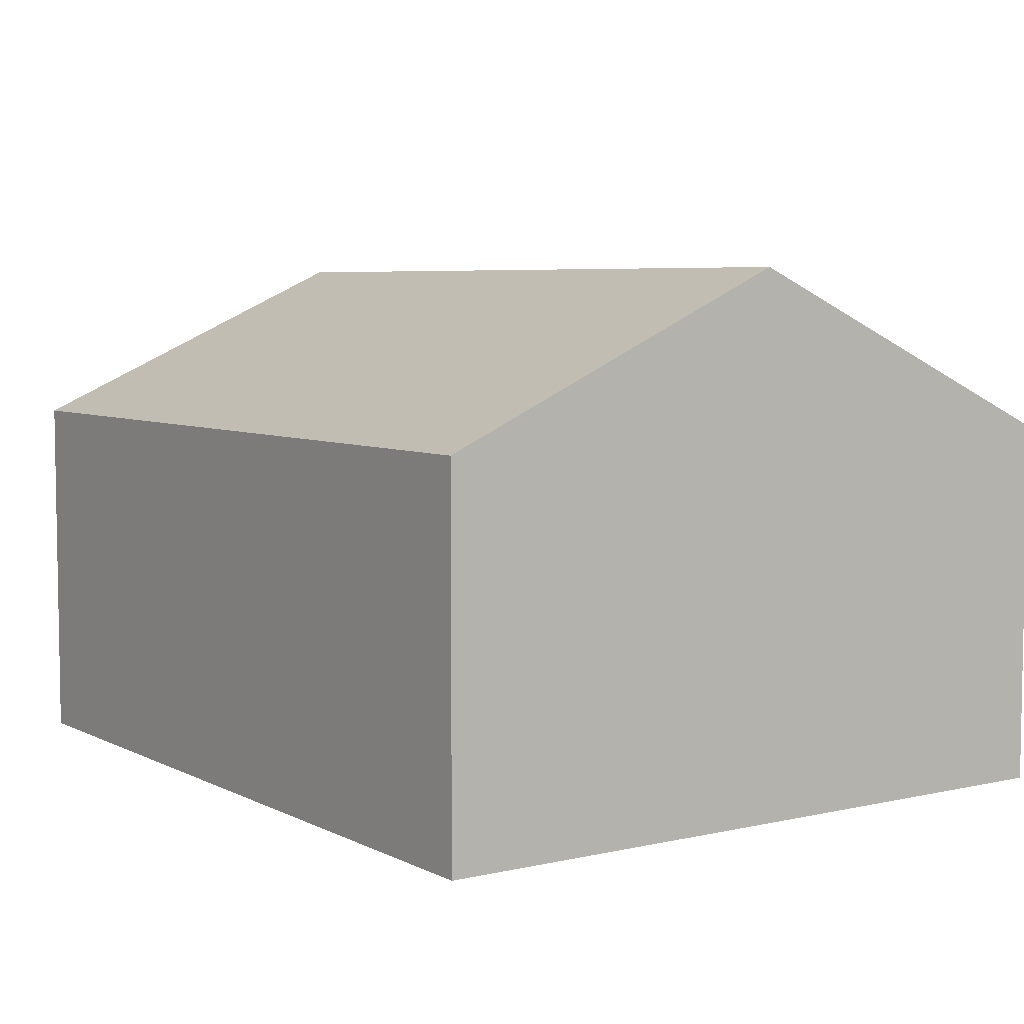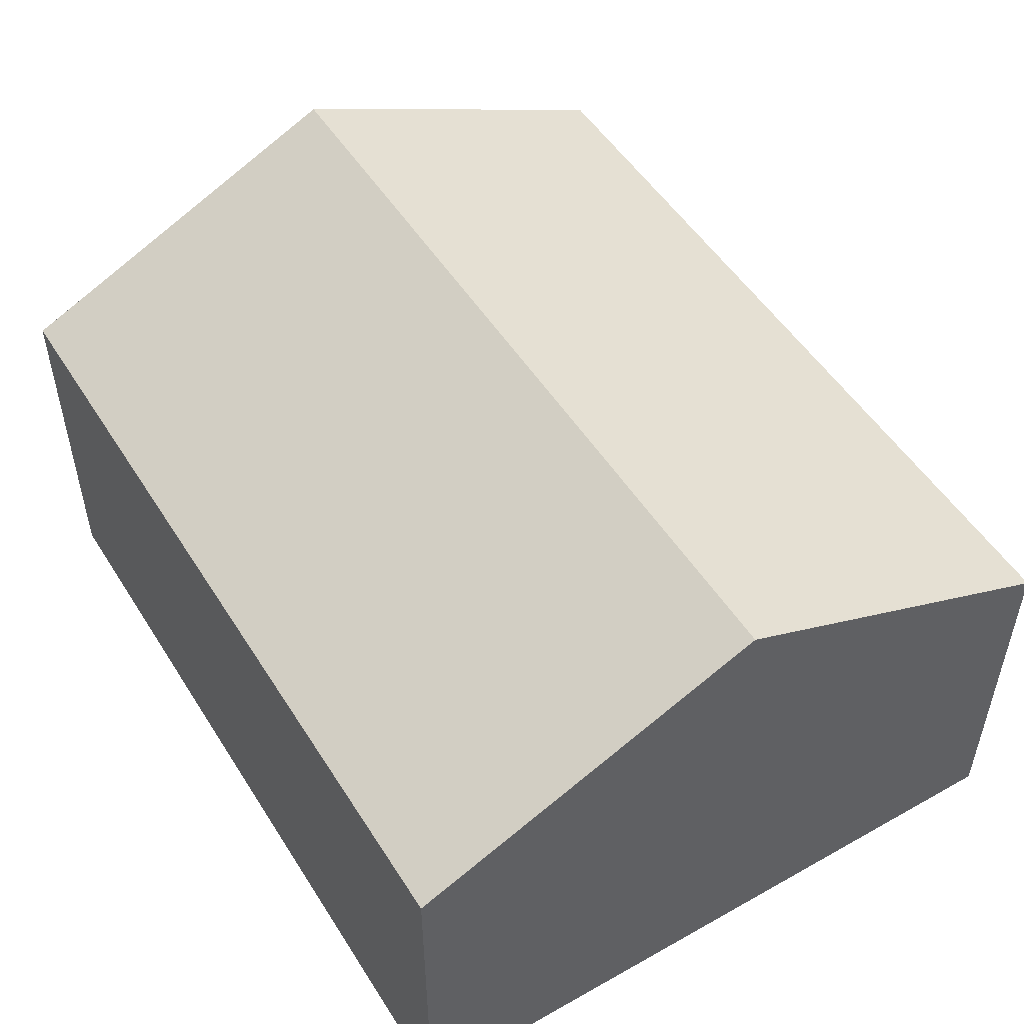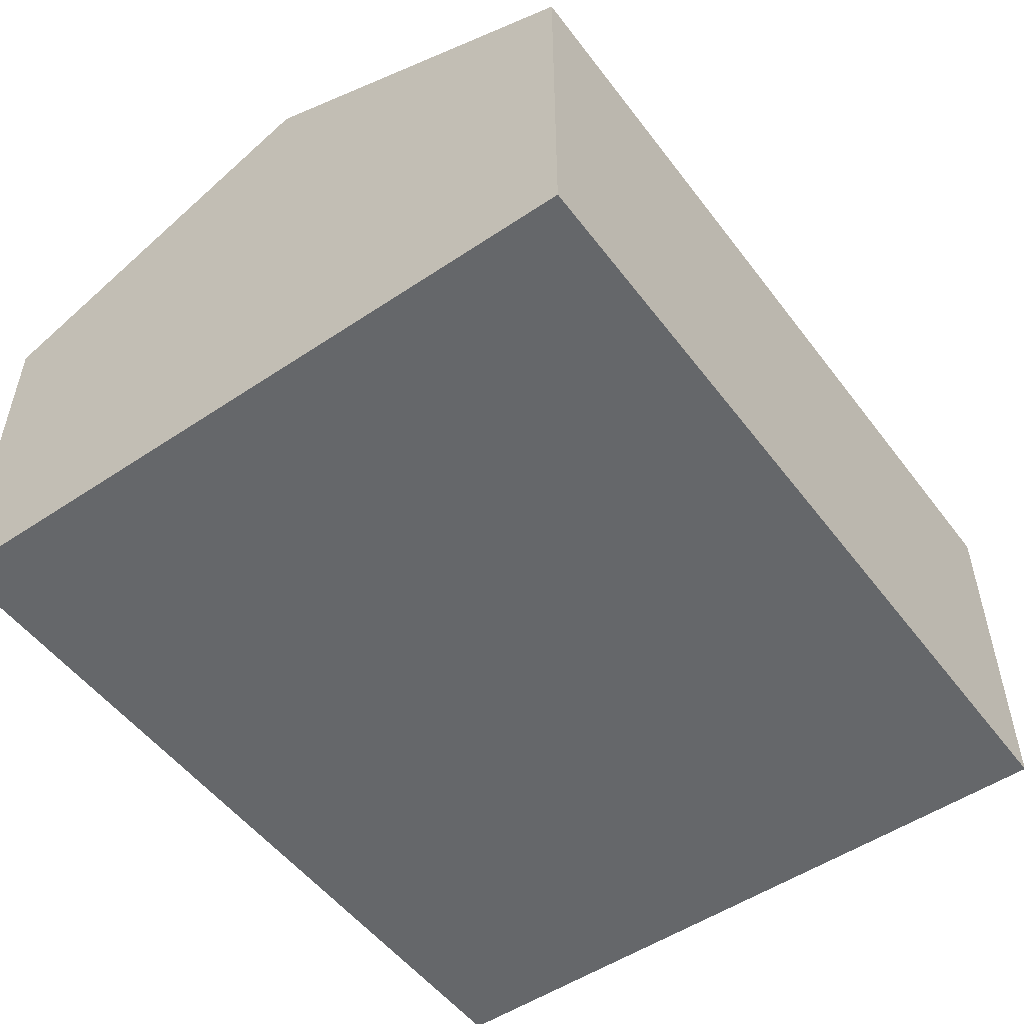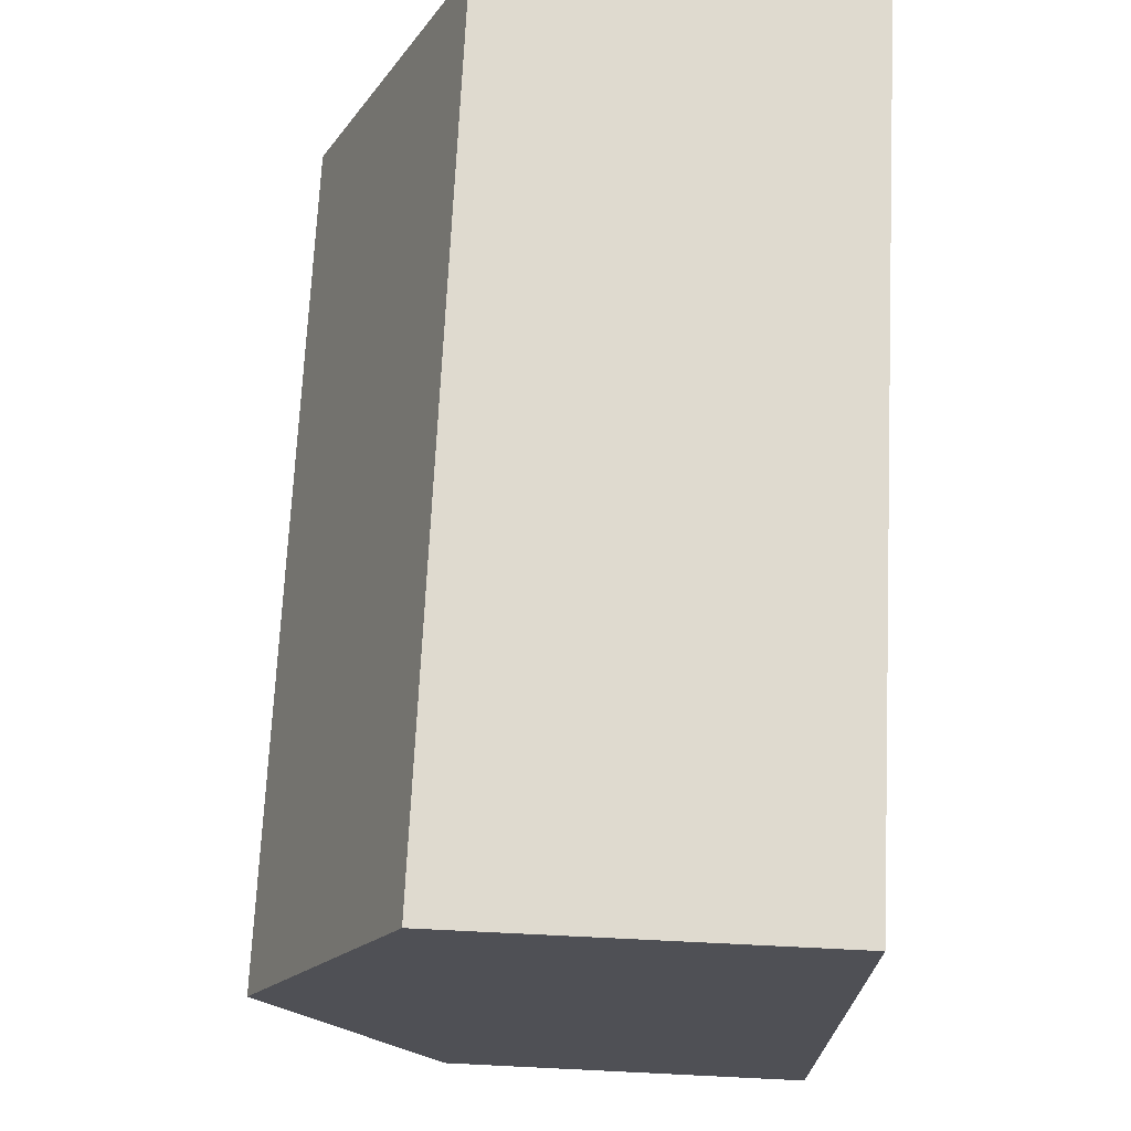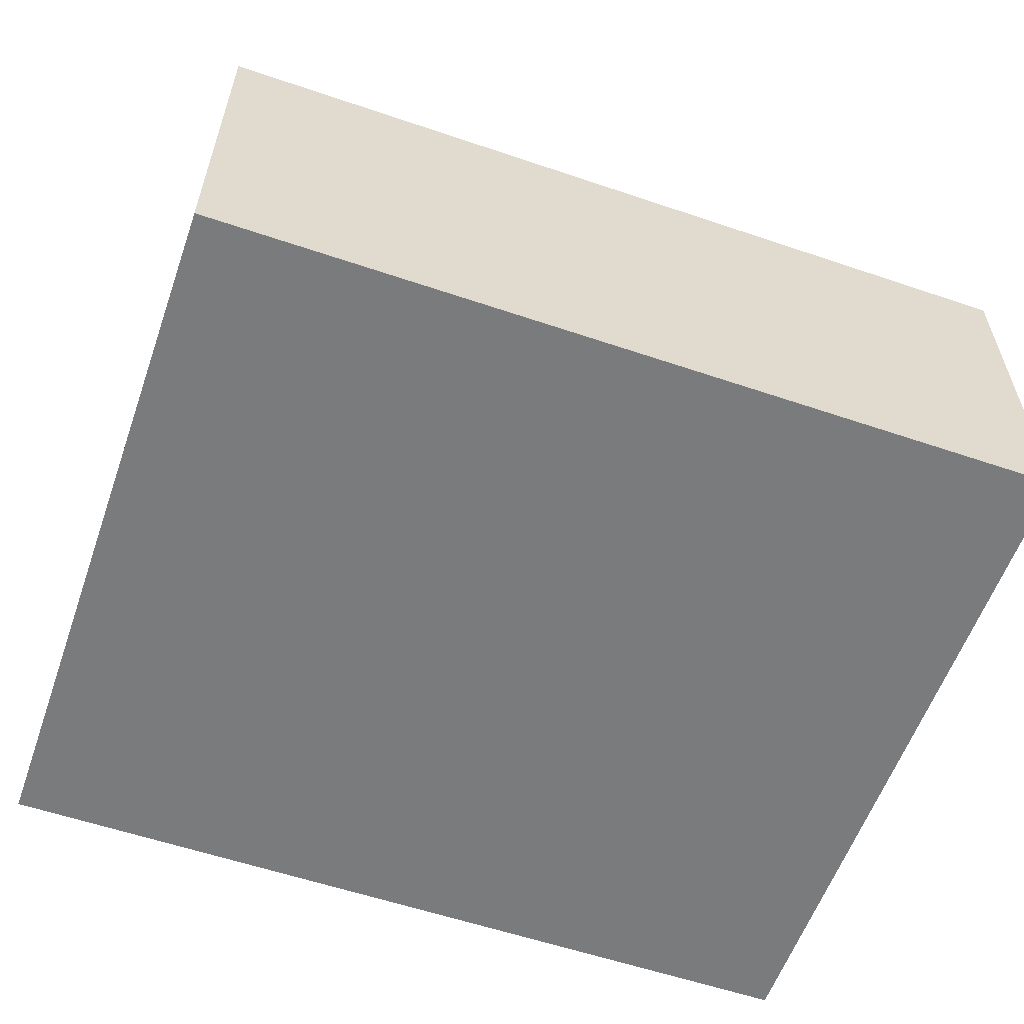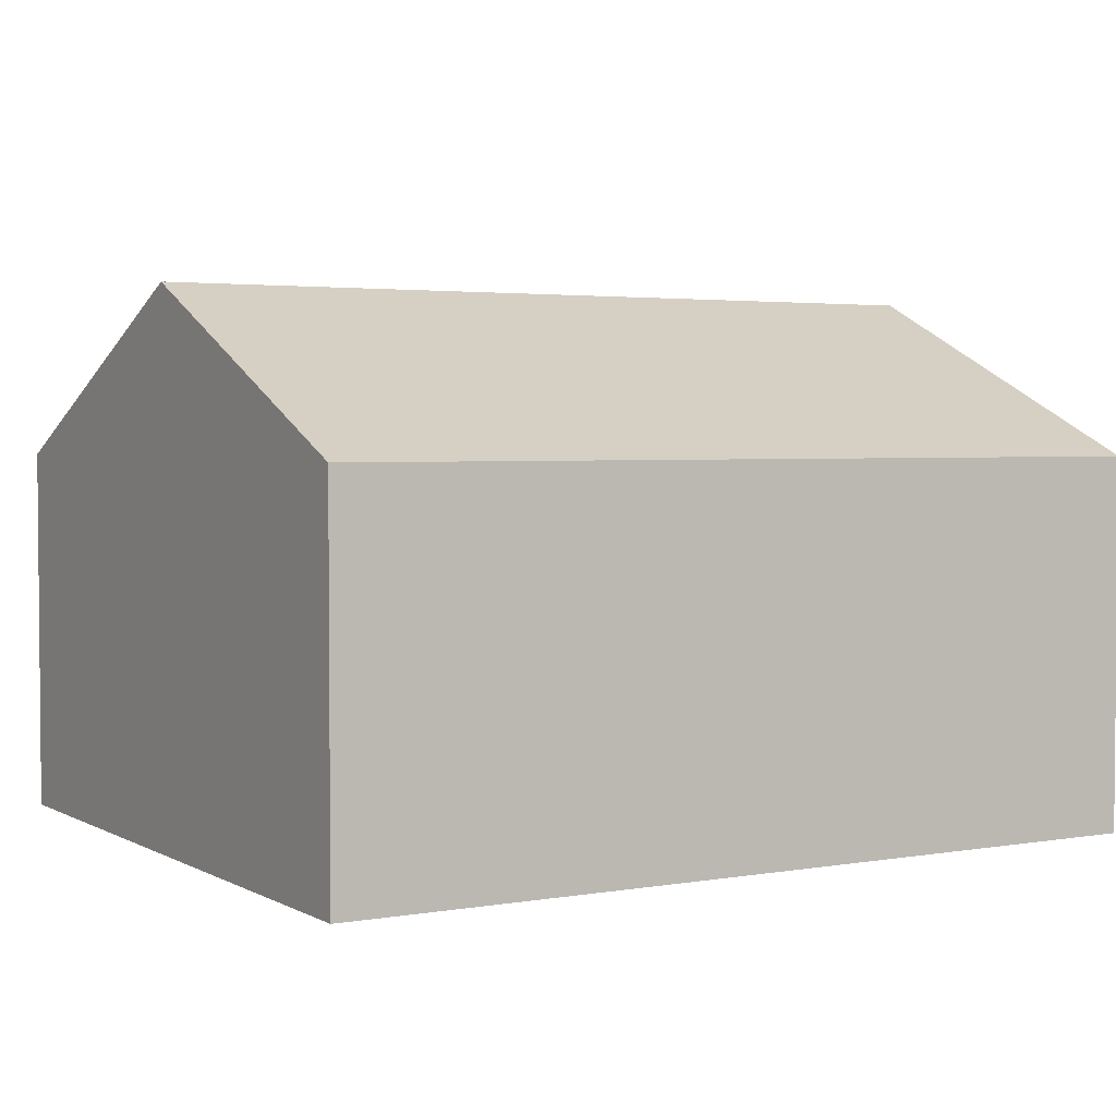
<metadata>
{"format":"obj","ext":"obj","renderer":"f3d","projection":"perspective","resolution":1024,"background":"white","views":[{"elev":5.8,"azim":53.6,"up":"+Y"},{"elev":51.3,"azim":-123.2,"up":"+Y"},{"elev":-52.0,"azim":124.2,"up":"+Y"},{"elev":69.0,"azim":-87.2,"up":"+Z"},{"elev":-58.3,"azim":158.9,"up":"+Y"},{"elev":3.1,"azim":-32.5,"up":"+Y"}]}
</metadata>
<code>
v  0.146 2.433 -4.682
v  5.646 3.496 -2.168
v  5.718 2.433 -4.509
v  0.073 3.496 -2.341
v  5.573 2.433 0.173
v  0 2.433 1.49e-16
v  0 0 0
v  5.573 -1.059e-17 0.173
v  5.646 1.328e-16 -2.168
v  5.718 2.761e-16 -4.509
v  0.146 2.867e-16 -4.682
v  0.073 1.433e-16 -2.341
g defaultobject
f 1 2 3
f 2 1 4
f 5 4 6
f 4 5 2
f 7 5 6
f 5 7 8
f 8 2 5
f 2 8 3
f 3 8 9
f 3 9 10
f 10 1 3
f 1 10 11
f 4 7 6
f 7 4 1
f 7 1 12
f 12 1 11
f 12 8 7
f 8 12 9
f 9 12 11
f 9 11 10

</code>
